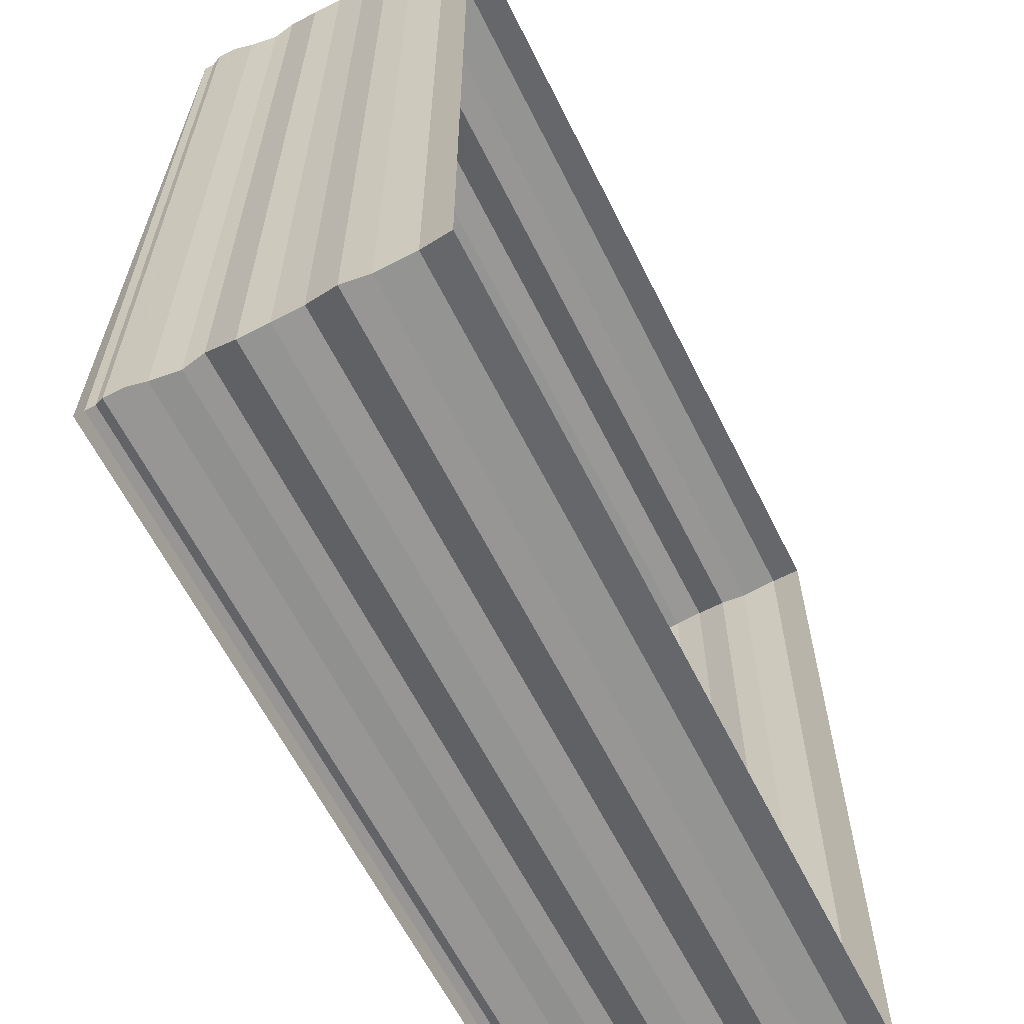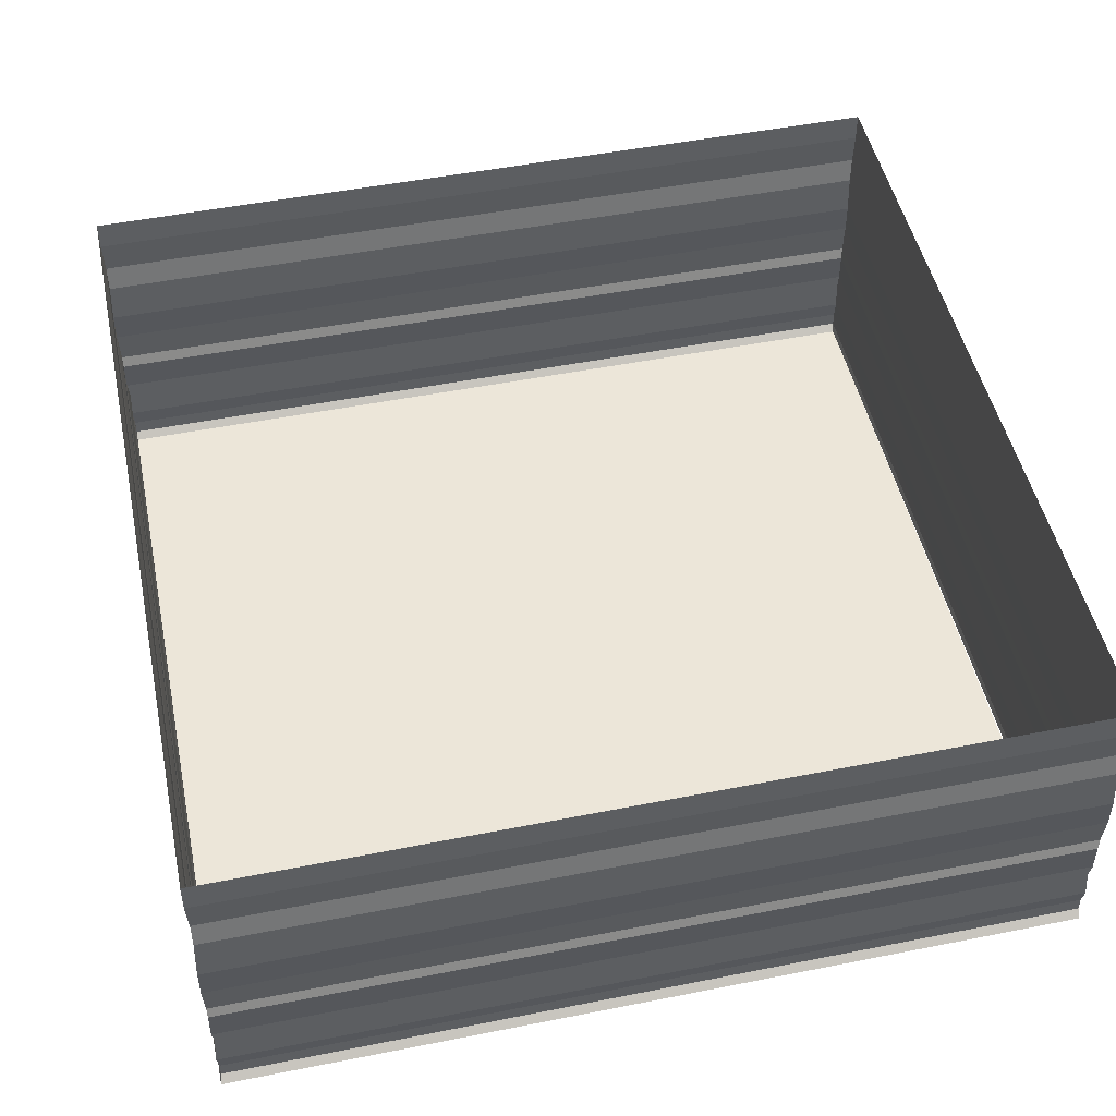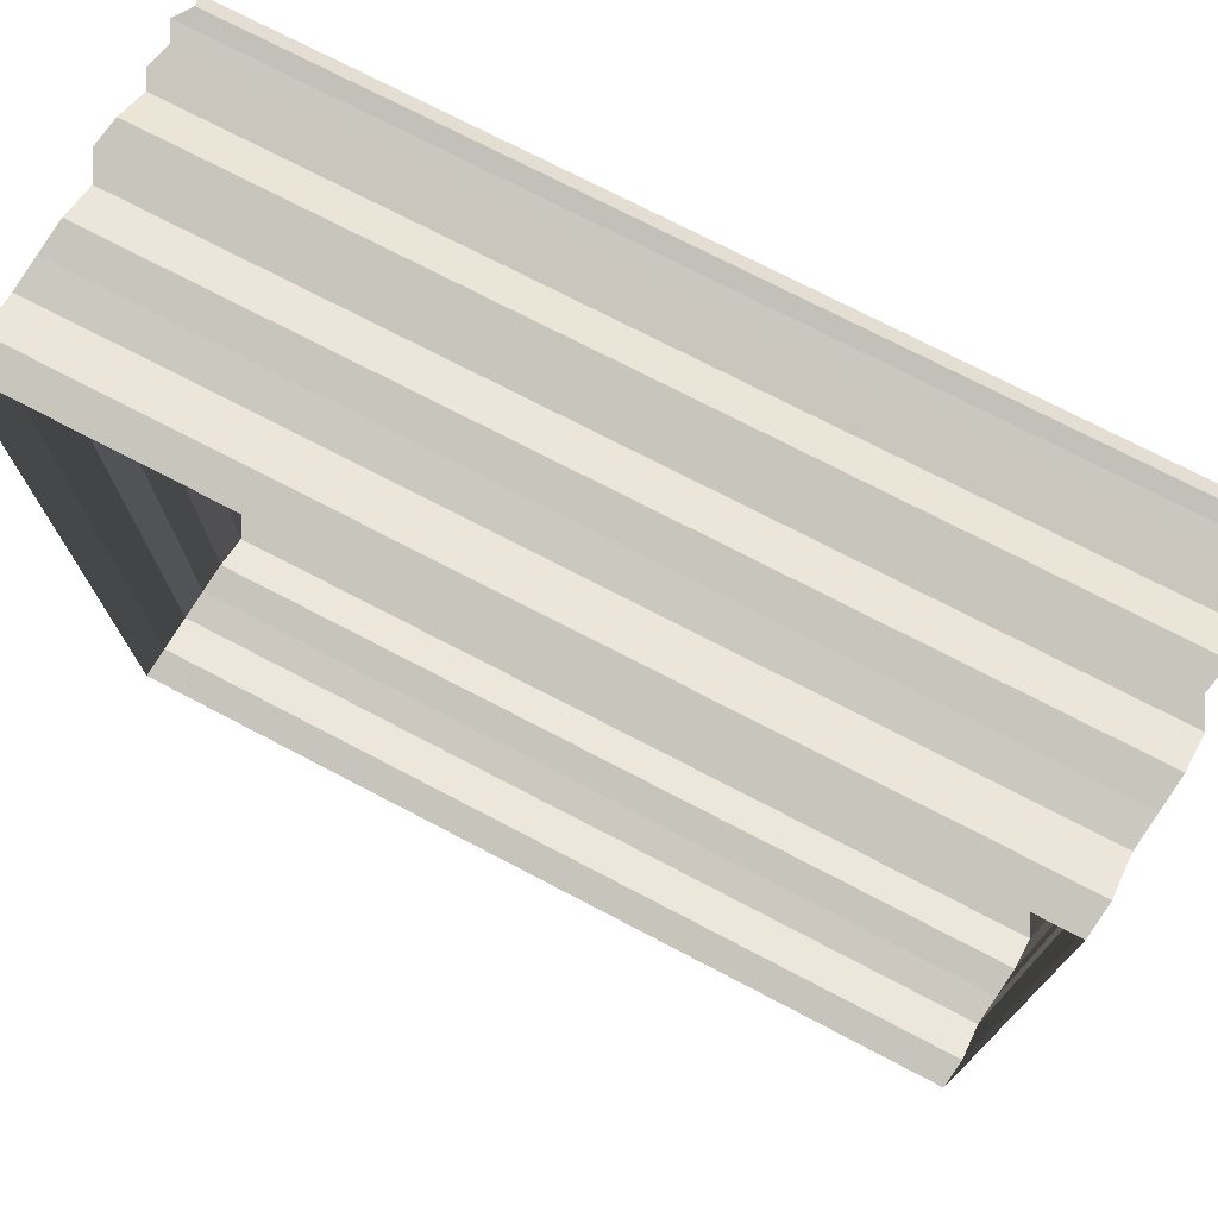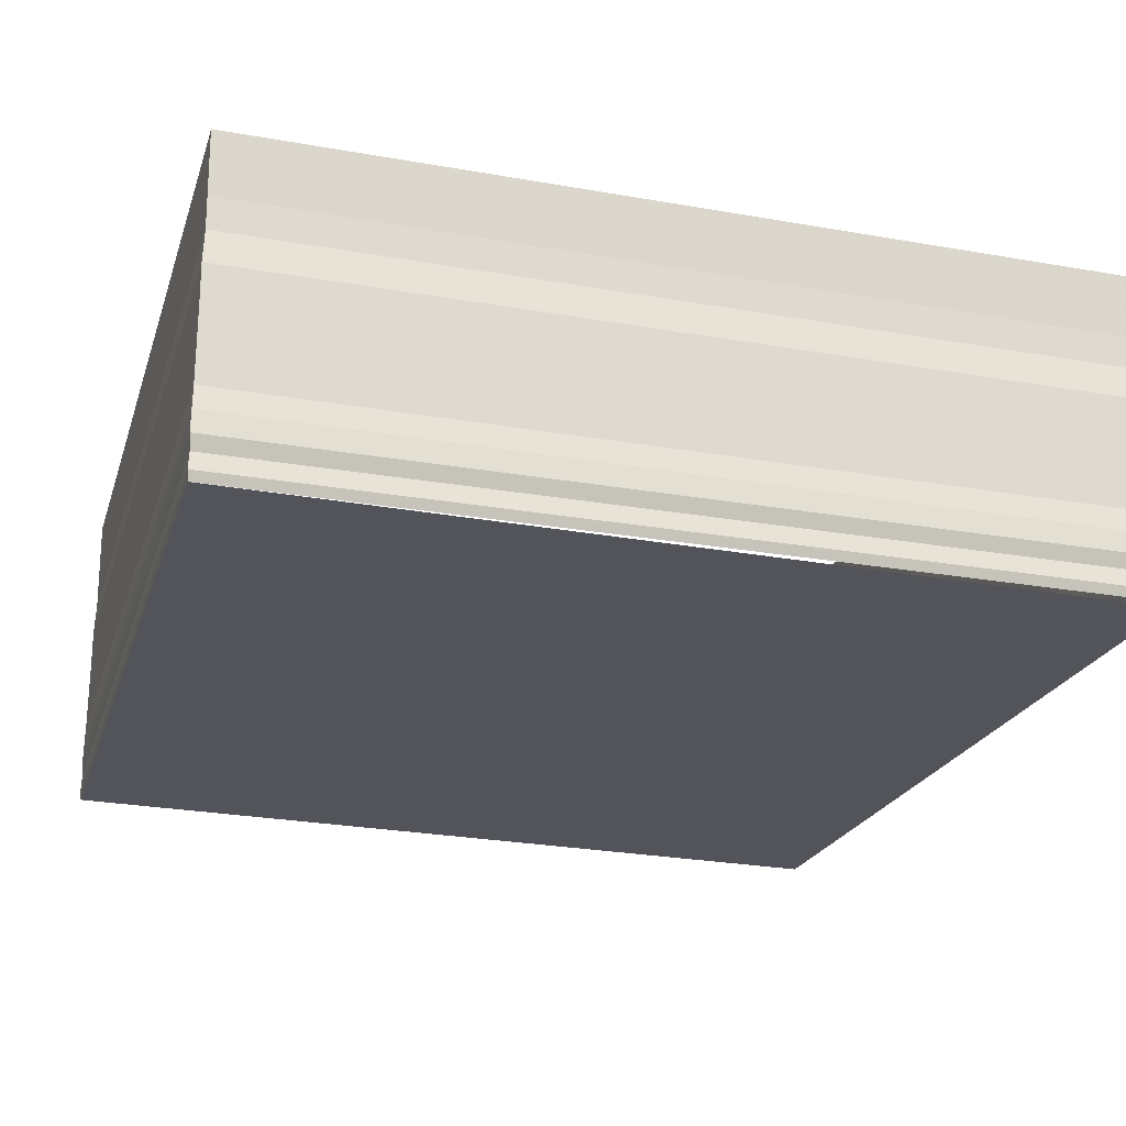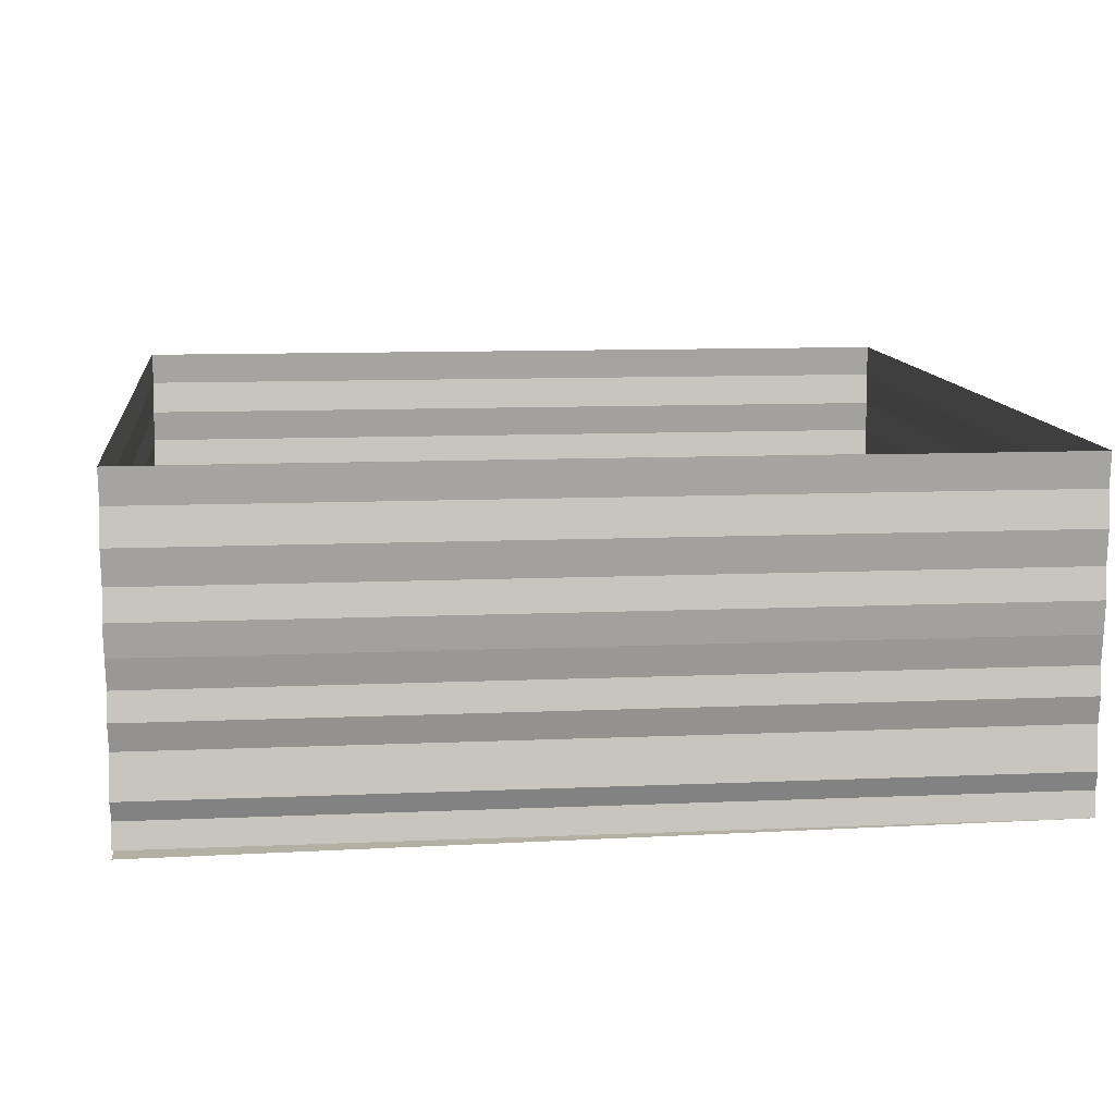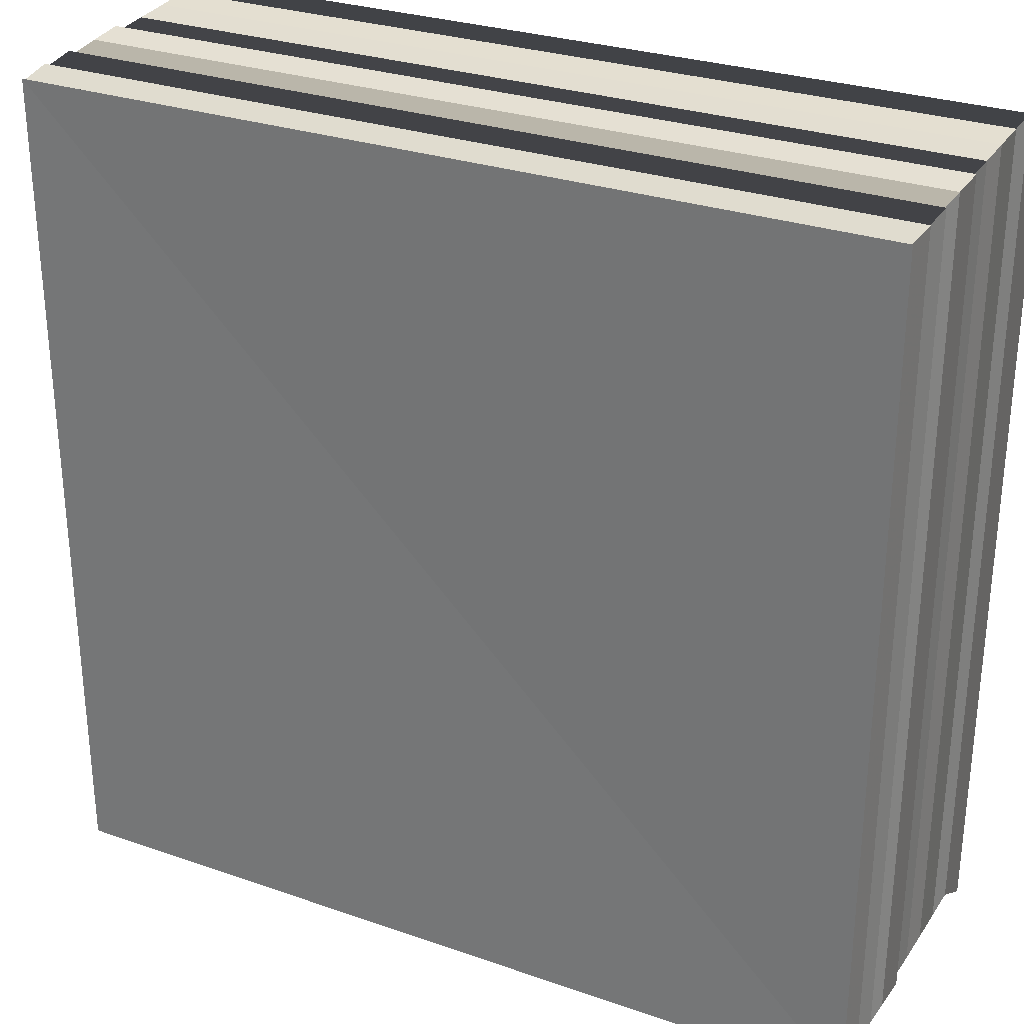
<metadata>
{"format":"obj","ext":"obj","renderer":"f3d","projection":"perspective","resolution":1024,"background":"white","views":[{"elev":-62.0,"azim":-63.1,"up":"+Y"},{"elev":49.0,"azim":-11.8,"up":"+Z"},{"elev":74.1,"azim":27.4,"up":"+Y"},{"elev":-23.6,"azim":-106.8,"up":"+Z"},{"elev":11.1,"azim":83.8,"up":"+Z"},{"elev":29.8,"azim":-152.2,"up":"+Y"}]}
</metadata>
<code>
o 1355
v 2200 1866 3.704
v 2200 1866 3.704
v 2200 1866 3.704
v 2200 1866 3.704
v 2200 1866 3.703
v 2200 1866 3.704
v 2200 1866 3.704
v 2200 1866 3.703
v 2200 1866 3.703
v 2200 1866 3.703
v 2200 1866 3.703
v 2200 1866 3.703
v 2200 1866 3.703
v 2200 1866 3.703
v 2200 1866 3.702
v 2200 1866 3.703
v 2200 1866 3.702
v 2200 1866 3.702
v 2200 1866 3.702
v 2200 1866 3.702
v 2200 1866 3.702
v 2200 1866 3.702
v 2200 1866 3.702
v 2200 1866 3.701
v 2200 1866 3.702
v 2200 1866 3.701
v 2200 1866 3.701
v 2200 1866 3.701
v 2200 1866 3.701
v 2200 1866 3.701
v 2200 1866 3.701
v 2200 1866 3.701
v 2200 1866 3.701
v 2200 1866 3.701
v 2200 1866 3.701
v 2200 1866 3.7
v 2200 1866 3.701
v 2200 1866 3.7
v 2200 1866 3.7
v 2200 1866 3.7
v 2200 1866 3.7
v 2200 1866 3.7
v 2200 1866 3.7
v 2200 1866 3.7
v 2200 1866 3.7
v 2200 1866 3.7
v 2200 1866 3.701
v 2200 1866 3.701
v 2200 1866 3.701
v 2200 1866 3.701
v 2200 1866 3.701
v 2200 1866 3.701
v 2200 1866 3.701
v 2200 1866 3.701
v 2200 1866 3.701
v 2200 1866 3.701
v 2200 1866 3.701
v 2200 1866 3.701
v 2200 1866 3.702
v 2200 1866 3.702
v 2200 1866 3.702
v 2200 1866 3.702
v 2200 1866 3.702
v 2200 1866 3.702
v 2200 1866 3.702
v 2200 1866 3.702
v 2200 1866 3.702
v 2200 1866 3.703
v 2200 1866 3.703
v 2200 1866 3.703
v 2200 1866 3.703
v 2200 1866 3.703
v 2200 1866 3.703
v 2200 1866 3.703
v 2200 1866 3.703
v 2200 1866 3.703
v 2200 1866 3.704
v 2200 1866 3.704
v 2200 1866 3.704
v 2200 1866 3.704
v 2200 1866 3.704
v 2200 1866 3.704
v 2200 1866 3.704
v 2200 1866 3.704
v 2200 1866 3.704
v 2200 1866 3.703
v 2200 1866 3.703
v 2200 1866 3.704
v 2200 1866 3.703
v 2200 1866 3.703
v 2200 1866 3.704
v 2200 1866 3.704
v 2200 1866 3.703
v 2200 1866 3.703
v 2200 1866 3.703
v 2200 1866 3.703
v 2200 1866 3.703
v 2200 1866 3.702
v 2200 1866 3.702
v 2200 1866 3.702
v 2200 1866 3.702
v 2200 1866 3.702
v 2200 1866 3.702
v 2200 1866 3.702
v 2200 1866 3.702
v 2200 1866 3.702
v 2200 1866 3.701
v 2200 1866 3.701
v 2200 1866 3.701
v 2200 1866 3.701
v 2200 1866 3.701
v 2200 1866 3.701
v 2200 1866 3.701
v 2200 1866 3.701
v 2200 1866 3.701
v 2200 1866 3.701
v 2200 1866 3.701
v 2200 1866 3.701
v 2200 1866 3.7
v 2200 1866 3.7
v 2200 1866 3.7
v 2200 1866 3.7
v 2200 1866 3.7
v 2200 1866 3.7
v 2200 1866 3.704
v 2200 1866 3.704
v 2200 1866 3.704
v 2200 1866 3.704
v 2200 1866 3.703
v 2200 1866 3.704
v 2200 1866 3.704
v 2200 1866 3.703
v 2200 1866 3.703
v 2200 1866 3.703
v 2200 1866 3.703
v 2200 1866 3.703
v 2200 1866 3.703
v 2200 1866 3.703
v 2200 1866 3.702
v 2200 1866 3.703
v 2200 1866 3.702
v 2200 1866 3.702
v 2200 1866 3.702
v 2200 1866 3.702
v 2200 1866 3.702
v 2200 1866 3.702
v 2200 1866 3.702
v 2200 1866 3.701
v 2200 1866 3.702
v 2200 1866 3.701
v 2200 1866 3.701
v 2200 1866 3.701
v 2200 1866 3.701
v 2200 1866 3.701
v 2200 1866 3.701
v 2200 1866 3.701
v 2200 1866 3.701
v 2200 1866 3.701
v 2200 1866 3.701
v 2200 1866 3.701
v 2200 1866 3.701
v 2200 1866 3.7
v 2200 1866 3.701
v 2200 1866 3.7
v 2200 1866 3.7
v 2200 1866 3.7
v 2200 1866 3.7
v 2200 1866 3.7
v 2200 1866 3.7
v 2200 1866 3.7
v 2200 1866 3.7
v 2200 1866 3.7
v 2200 1866 3.7
f 1 2 3
f 3 4 5
f 4 6 7
f 5 8 9
f 8 7 10
f 9 11 12
f 11 10 13
f 12 14 15
f 14 13 16
f 15 17 18
f 17 16 19
f 18 20 21
f 20 19 22
f 21 23 24
f 23 22 25
f 24 26 27
f 26 25 28
f 27 29 30
f 29 28 31
f 30 32 33
f 32 31 34
f 33 35 36
f 35 34 37
f 36 38 39
f 38 37 40
f 41 40 42
f 43 44 41
f 44 45 46
f 44 47 45
f 48 49 43
f 49 50 47
f 51 52 48
f 52 53 50
f 54 55 51
f 56 57 53
f 58 56 54
f 56 59 57
f 60 61 58
f 61 62 59
f 63 64 60
f 64 65 62
f 66 67 63
f 67 68 65
f 69 70 66
f 70 71 68
f 72 73 69
f 73 74 71
f 75 76 72
f 76 77 74
f 78 79 77
f 80 78 75
f 81 82 80
f 83 84 85
f 86 85 87
f 88 83 89
f 89 86 90
f 91 92 88
f 93 87 94
f 90 93 95
f 96 94 97
f 95 96 98
f 99 97 100
f 98 99 101
f 102 100 103
f 101 102 104
f 105 103 106
f 104 105 107
f 108 106 109
f 107 108 110
f 111 109 112
f 110 111 113
f 114 112 115
f 113 114 116
f 117 115 118
f 116 117 119
f 119 120 121
f 120 118 122
f 123 122 124
f 125 126 127
f 127 128 129
f 128 130 131
f 129 132 133
f 132 131 134
f 133 135 136
f 135 134 137
f 136 138 139
f 138 137 140
f 139 141 142
f 141 140 143
f 142 144 145
f 144 143 146
f 145 147 148
f 147 146 149
f 150 149 151
f 152 151 153
f 154 155 152
f 156 152 157
f 158 153 159
f 157 158 160
f 160 161 162
f 161 159 163
f 164 163 165
f 166 165 167
f 168 169 166
f 170 168 171
f 171 172 173

</code>
